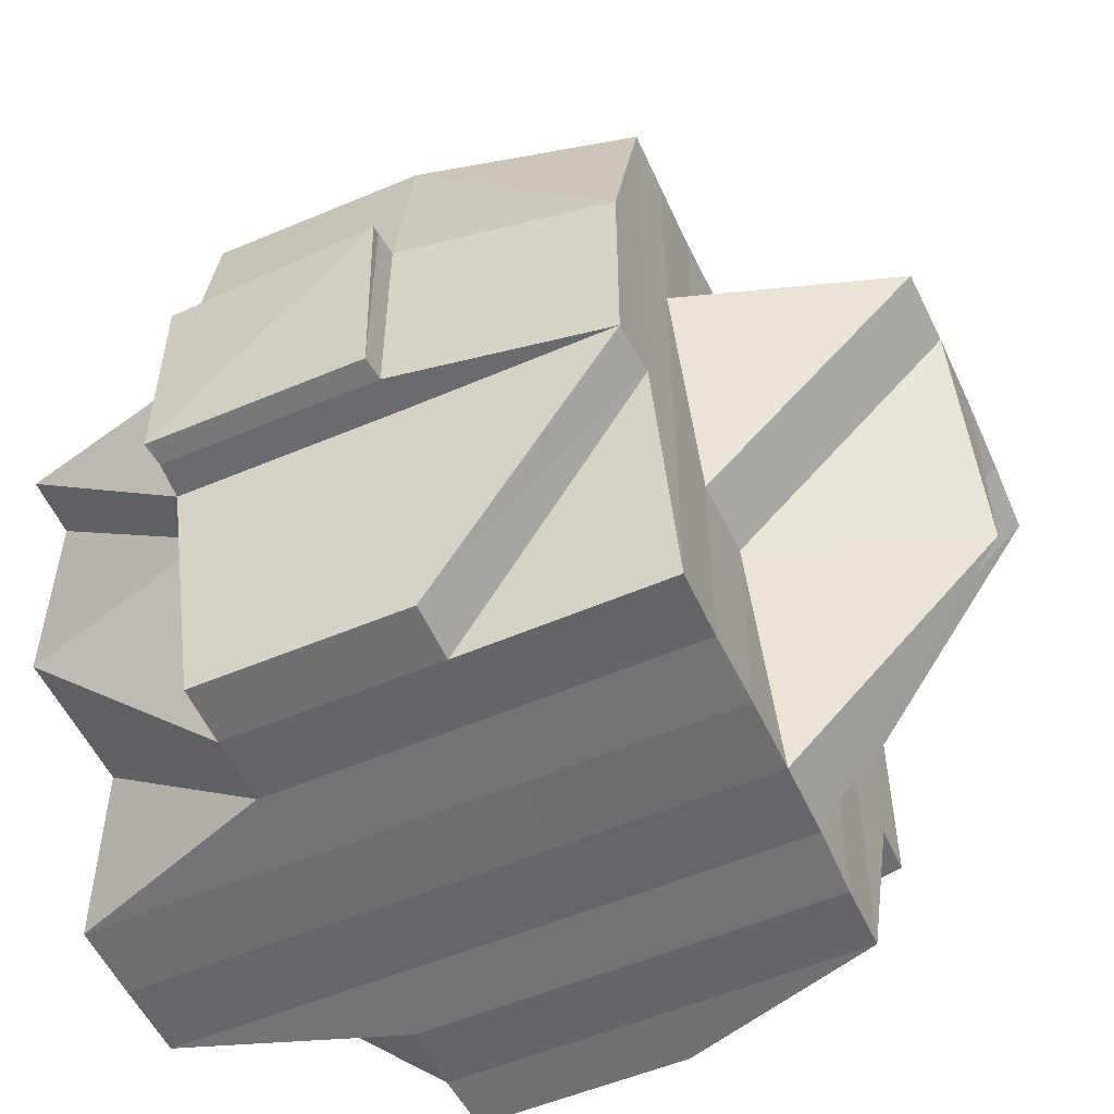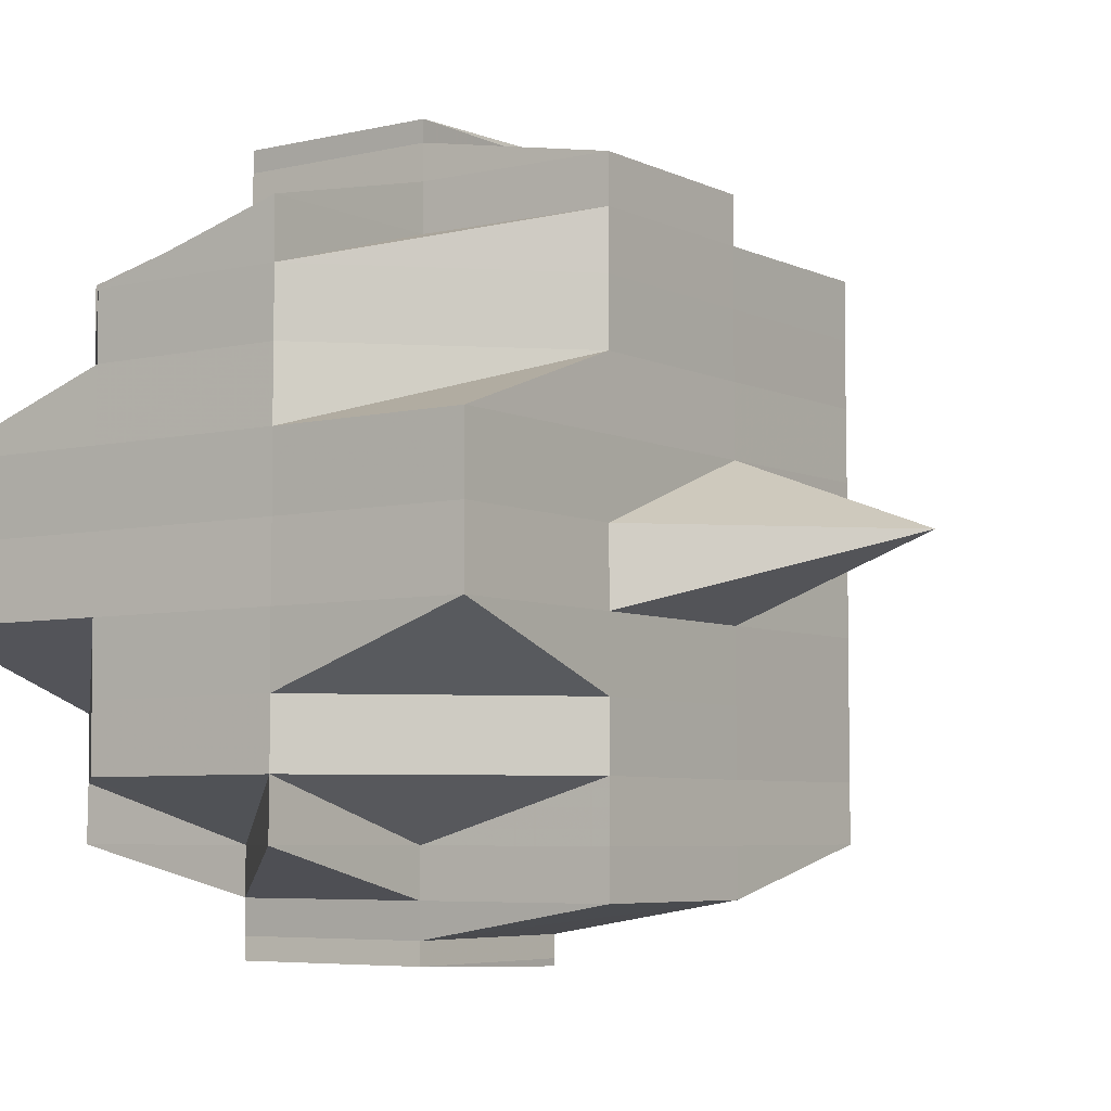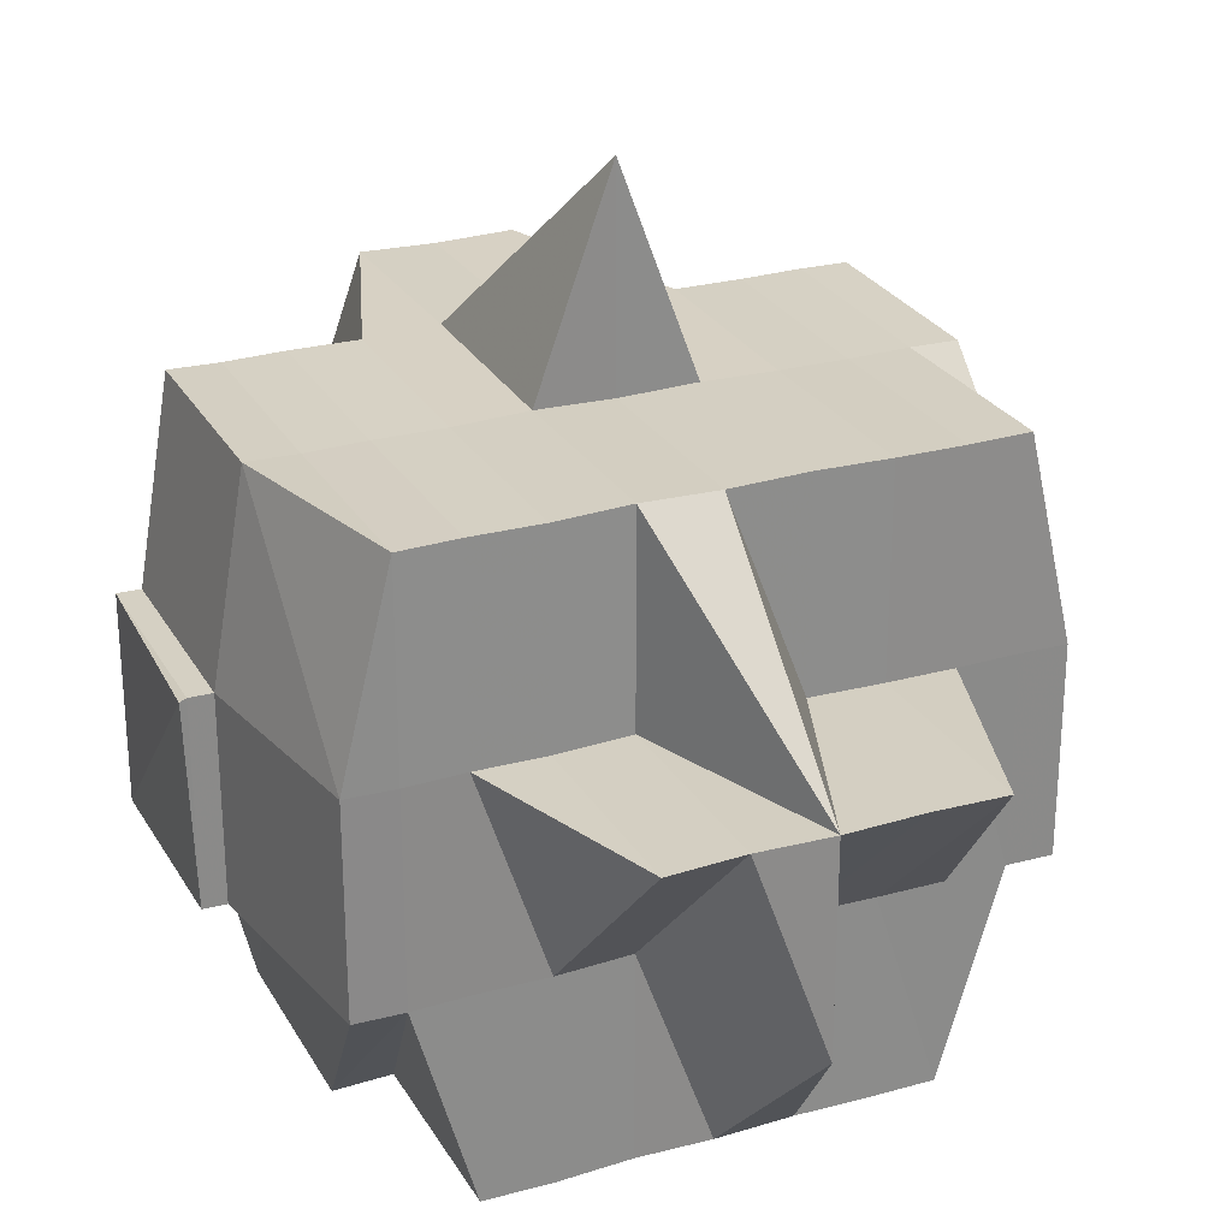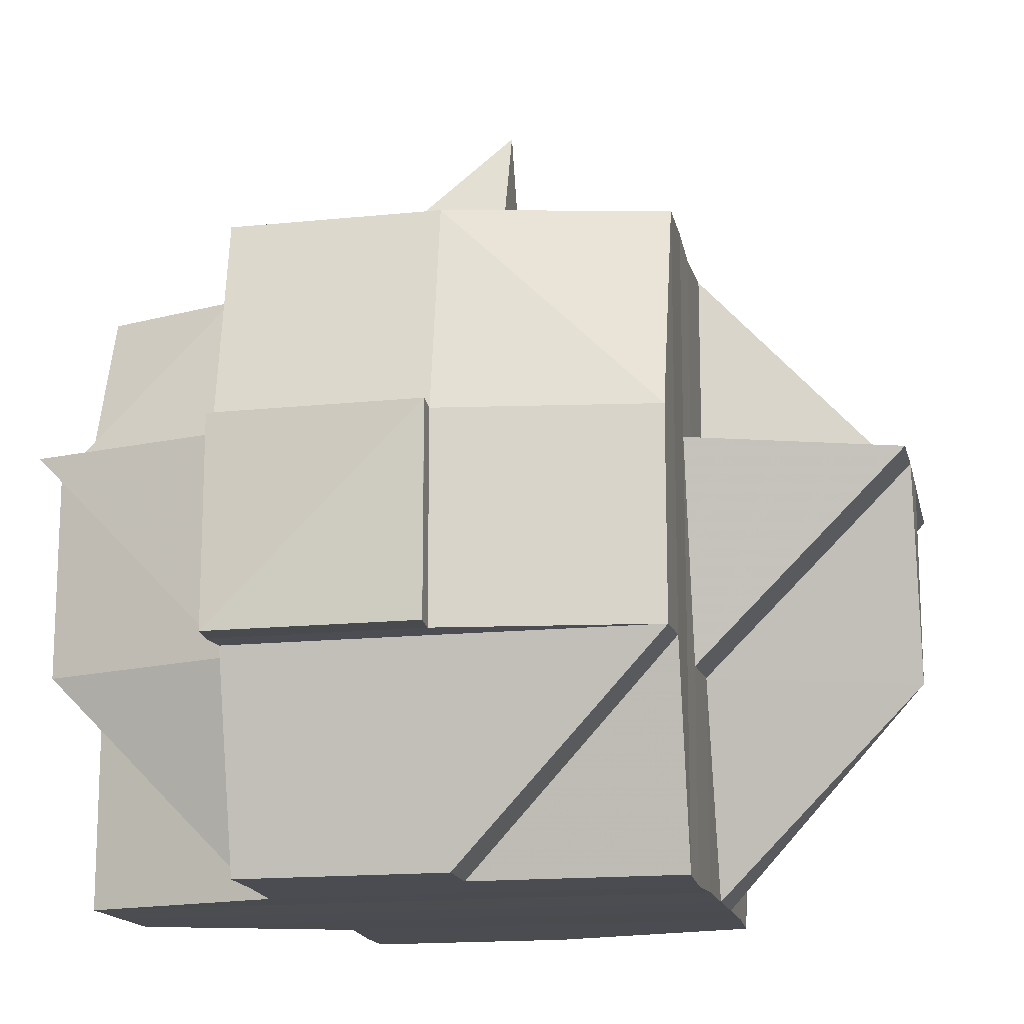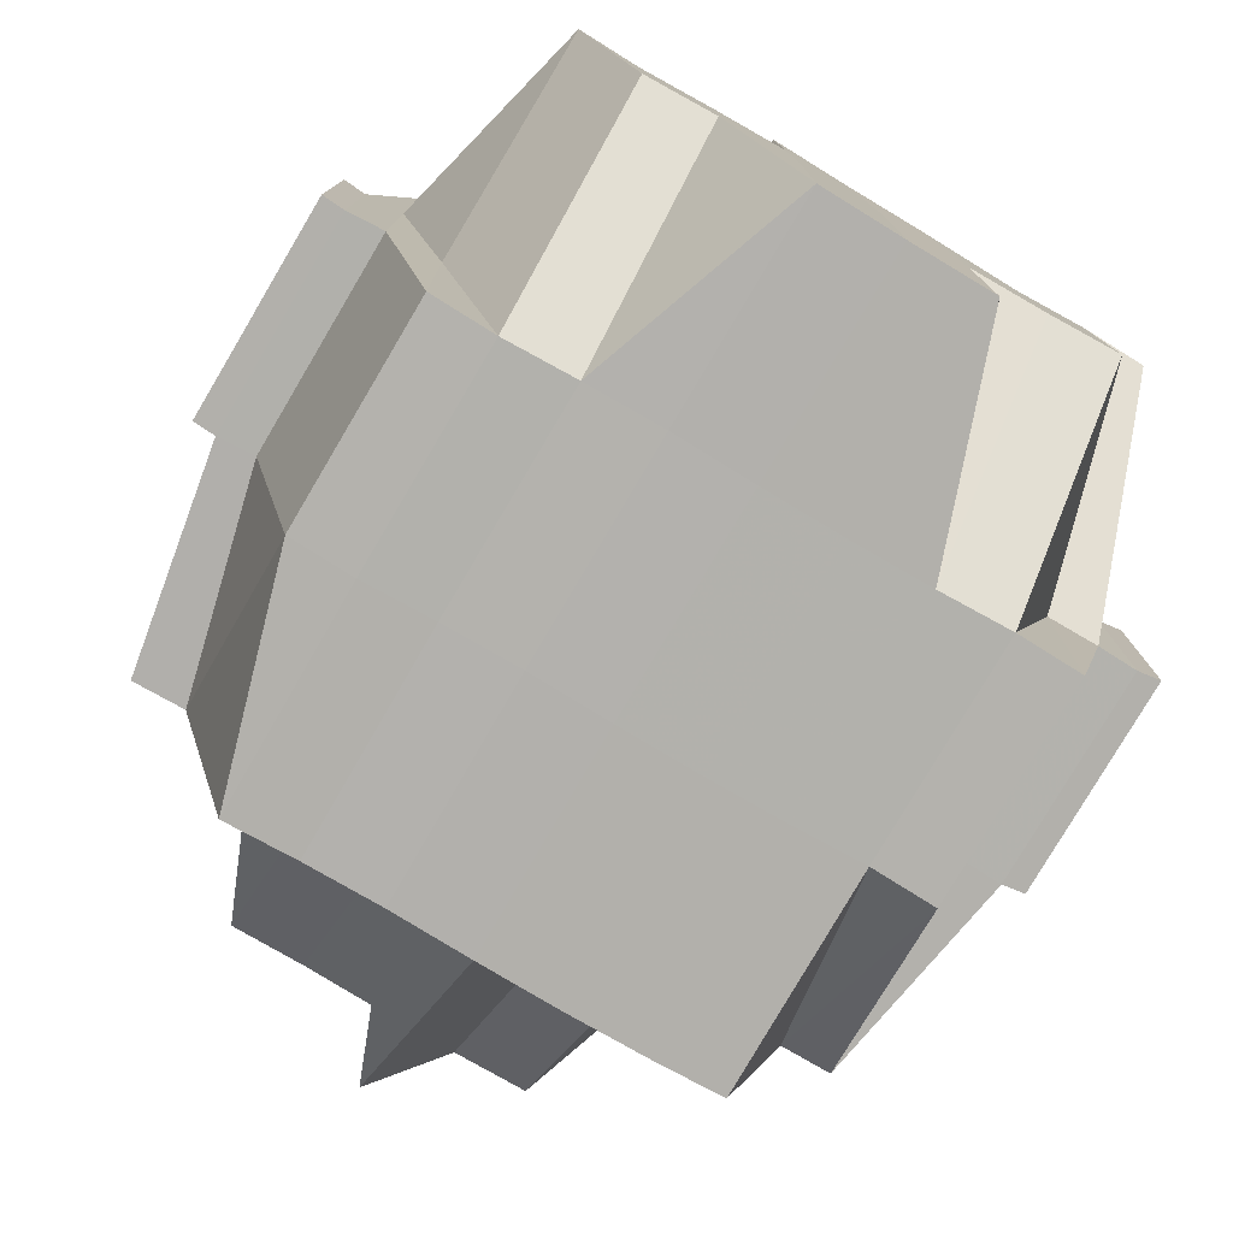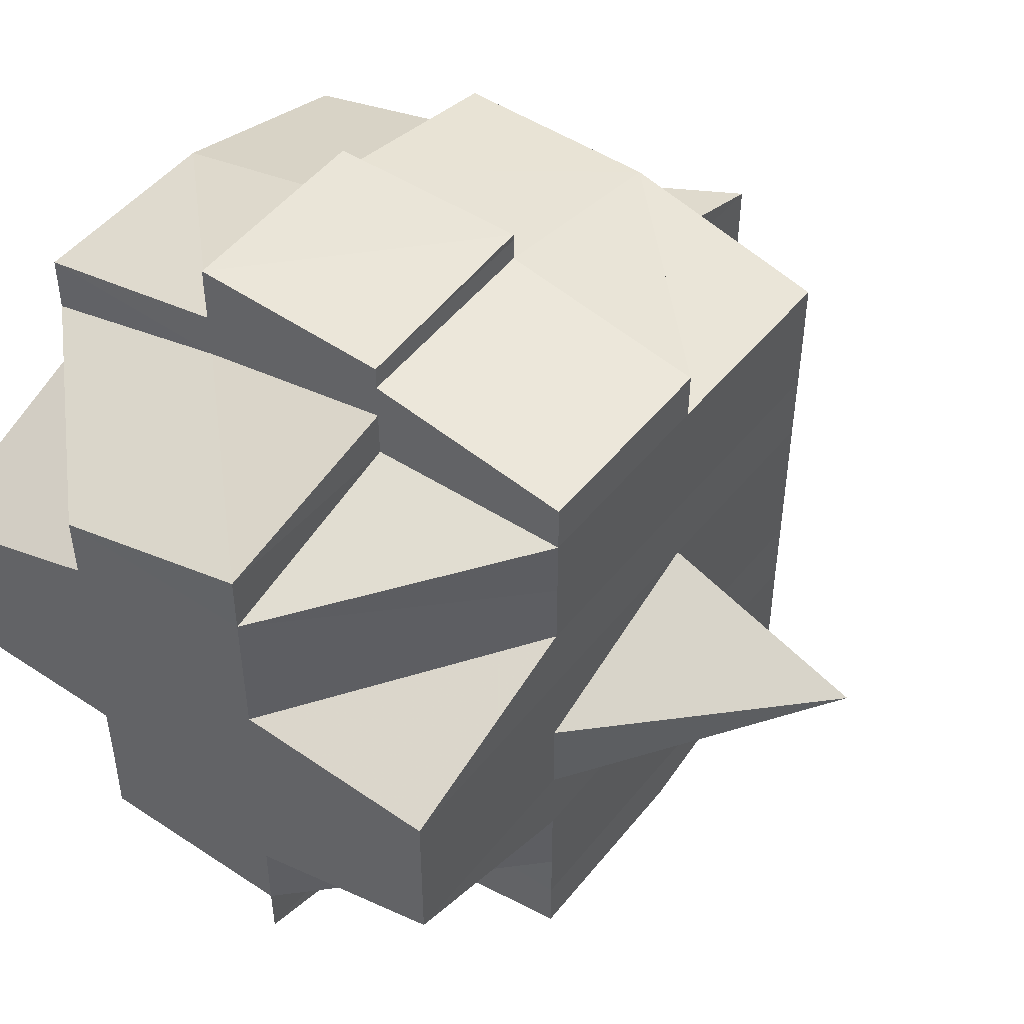
<metadata>
{"format":"obj","ext":"obj","renderer":"f3d","projection":"perspective","resolution":1024,"background":"white","views":[{"elev":-53.9,"azim":-155.6,"up":"+Y"},{"elev":-5.7,"azim":125.3,"up":"+Z"},{"elev":26.4,"azim":-114.2,"up":"+Y"},{"elev":-15.2,"azim":-168.3,"up":"+Y"},{"elev":-78.8,"azim":59.7,"up":"+Y"},{"elev":48.5,"azim":127.0,"up":"+Z"}]}
</metadata>
<code>
o 260
v 2215 1877 7.368
v 2215 1877 7.368
v 2215 1877 7.367
v 2215 1877 7.368
v 2215 1877 7.369
v 2215 1877 7.368
v 2215 1877 7.369
v 2215 1877 7.369
v 2215 1877 7.368
v 2215 1877 7.368
v 2215 1877 7.368
v 2215 1877 7.369
v 2215 1877 7.37
v 2215 1877 7.369
v 2215 1877 7.37
v 2215 1877 7.37
v 2215 1877 7.373
v 2215 1877 7.376
v 2215 1877 7.373
v 2215 1877 7.373
v 2215 1877 7.373
v 2215 1877 7.37
v 2215 1877 7.369
v 2215 1877 7.369
v 2215 1877 7.368
v 2215 1877 7.369
v 2215 1877 7.37
v 2215 1877 7.37
v 2215 1877 7.369
v 2215 1877 7.37
v 2215 1877 7.373
v 2215 1877 7.376
v 2215 1877 7.373
v 2215 1877 7.376
v 2215 1877 7.373
v 2215 1877 7.373
v 2215 1877 7.37
v 2215 1877 7.37
v 2215 1877 7.369
v 2215 1877 7.368
v 2215 1877 7.37
v 2215 1877 7.373
v 2215 1877 7.369
v 2215 1877 7.369
v 2215 1877 7.37
v 2215 1877 7.37
v 2215 1877 7.369
v 2215 1877 7.37
v 2215 1877 7.37
v 2215 1877 7.37
v 2215 1877 7.373
v 2215 1877 7.373
v 2215 1877 7.373
v 2215 1877 7.37
v 2215 1877 7.376
v 2215 1877 7.373
v 2215 1877 7.373
v 2215 1877 7.373
v 2215 1877 7.376
v 2215 1877 7.373
v 2215 1877 7.37
v 2215 1877 7.37
v 2215 1877 7.376
v 2215 1877 7.376
v 2215 1877 7.373
v 2215 1877 7.376
v 2215 1877 7.373
v 2215 1877 7.379
v 2215 1877 7.379
v 2215 1877 7.383
v 2215 1877 7.383
v 2215 1877 7.379
v 2215 1877 7.383
v 2215 1877 7.386
v 2215 1877 7.383
v 2215 1877 7.383
v 2215 1877 7.379
v 2215 1877 7.379
v 2215 1877 7.376
v 2215 1877 7.376
v 2215 1877 7.379
v 2215 1877 7.383
v 2215 1877 7.379
v 2215 1877 7.379
v 2215 1877 7.379
v 2215 1877 7.376
v 2215 1877 7.386
v 2215 1877 7.383
v 2215 1877 7.379
v 2215 1877 7.383
v 2215 1877 7.383
v 2215 1877 7.386
v 2215 1877 7.386
v 2215 1877 7.386
v 2215 1877 7.39
v 2215 1877 7.39
v 2215 1877 7.39
v 2215 1877 7.386
v 2215 1877 7.39
v 2215 1877 7.39
v 2215 1877 7.394
v 2215 1877 7.394
v 2215 1877 7.386
v 2215 1877 7.397
v 2215 1877 7.394
v 2215 1877 7.39
v 2215 1877 7.394
v 2215 1877 7.394
v 2215 1877 7.397
v 2215 1877 7.397
v 2215 1877 7.394
v 2215 1877 7.394
v 2215 1877 7.39
v 2215 1877 7.397
v 2215 1877 7.394
v 2215 1877 7.397
v 2215 1877 7.39
v 2215 1877 7.39
v 2215 1877 7.39
v 2215 1877 7.386
v 2215 1877 7.39
v 2215 1877 7.386
v 2215 1877 7.394
v 2215 1877 7.394
v 2215 1877 7.386
v 2215 1877 7.383
v 2215 1877 7.386
v 2215 1877 7.383
v 2215 1877 7.39
v 2215 1877 7.39
v 2215 1877 7.383
v 2215 1877 7.39
v 2215 1877 7.394
v 2215 1877 7.397
v 2215 1877 7.394
v 2215 1877 7.383
v 2215 1877 7.386
v 2215 1877 7.379
v 2215 1877 7.379
v 2215 1877 7.376
v 2215 1877 7.376
v 2215 1877 7.379
v 2215 1877 7.376
v 2215 1877 7.373
v 2215 1877 7.373
v 2215 1877 7.37
v 2215 1877 7.376
v 2215 1877 7.379
v 2215 1877 7.383
v 2215 1877 7.376
v 2215 1877 7.379
v 2215 1877 7.376
v 2215 1877 7.383
v 2215 1877 7.383
v 2215 1877 7.386
v 2215 1877 7.383
v 2215 1877 7.379
v 2215 1877 7.386
v 2215 1877 7.39
v 2215 1877 7.386
v 2215 1877 7.383
v 2215 1877 7.386
v 2215 1877 7.383
v 2215 1877 7.376
v 2215 1877 7.373
v 2215 1877 7.379
v 2215 1877 7.376
v 2215 1877 7.373
v 2215 1877 7.37
v 2215 1877 7.373
v 2215 1877 7.376
v 2215 1877 7.376
v 2215 1877 7.373
v 2215 1877 7.383
v 2215 1877 7.386
v 2215 1877 7.39
v 2215 1877 7.386
v 2215 1877 7.386
v 2215 1877 7.394
v 2215 1877 7.39
v 2215 1877 7.39
v 2215 1877 7.383
v 2215 1877 7.386
v 2215 1877 7.383
v 2215 1877 7.383
v 2215 1877 7.379
v 2215 1877 7.386
v 2215 1877 7.379
v 2215 1877 7.39
v 2215 1877 7.39
v 2215 1877 7.386
v 2215 1877 7.394
v 2215 1877 7.376
v 2215 1877 7.376
v 2215 1877 7.373
v 2215 1877 7.379
v 2215 1877 7.376
v 2215 1877 7.379
v 2215 1877 7.383
v 2215 1877 7.383
v 2215 1877 7.379
v 2215 1877 7.383
v 2215 1877 7.386
v 2215 1877 7.383
v 2215 1877 7.383
v 2215 1877 7.386
v 2215 1877 7.39
v 2215 1877 7.386
v 2215 1877 7.39
v 2215 1877 7.39
v 2215 1877 7.394
v 2215 1877 7.394
v 2215 1877 7.39
v 2215 1877 7.394
v 2215 1877 7.397
v 2215 1877 7.397
v 2215 1877 7.397
v 2215 1877 7.397
v 2215 1877 7.397
v 2215 1877 7.4
v 2215 1877 7.4
v 2215 1877 7.397
v 2215 1877 7.4
v 2215 1877 7.402
v 2215 1877 7.397
v 2215 1877 7.4
v 2215 1877 7.4
v 2215 1877 7.397
v 2215 1877 7.402
v 2215 1877 7.404
v 2215 1877 7.404
v 2215 1877 7.405
v 2215 1877 7.405
v 2215 1877 7.404
v 2215 1877 7.405
v 2215 1877 7.405
v 2215 1877 7.405
v 2215 1877 7.405
v 2215 1877 7.404
v 2215 1877 7.404
v 2215 1877 7.402
v 2215 1877 7.402
v 2215 1877 7.402
v 2215 1877 7.404
v 2215 1877 7.402
v 2215 1877 7.402
v 2215 1877 7.4
v 2215 1877 7.4
v 2215 1877 7.402
v 2215 1877 7.405
v 2215 1877 7.405
v 2215 1877 7.405
v 2215 1877 7.404
v 2215 1877 7.405
v 2215 1877 7.404
v 2215 1877 7.404
v 2215 1877 7.404
v 2215 1877 7.4
v 2215 1877 7.4
v 2215 1877 7.4
v 2215 1877 7.397
v 2215 1877 7.402
v 2215 1877 7.397
v 2215 1877 7.397
v 2215 1877 7.4
v 2215 1877 7.394
v 2215 1877 7.394
v 2215 1877 7.397
v 2215 1877 7.397
v 2215 1877 7.4
v 2215 1877 7.402
v 2215 1877 7.4
v 2215 1877 7.394
v 2215 1877 7.39
v 2215 1877 7.39
v 2215 1877 7.39
v 2215 1877 7.386
v 2215 1877 7.386
v 2215 1877 7.394
v 2215 1877 7.39
v 2215 1877 7.368
v 2215 1877 7.368
v 2215 1877 7.367
v 2215 1877 7.368
v 2215 1877 7.367
v 2215 1877 7.369
v 2215 1877 7.368
v 2215 1877 7.386
v 2215 1877 7.386
v 2215 1877 7.383
v 2215 1877 7.386
v 2215 1877 7.39
v 2215 1877 7.397
v 2215 1877 7.397
v 2215 1877 7.4
v 2215 1877 7.4
v 2215 1877 7.402
v 2215 1877 7.4
v 2215 1877 7.402
v 2215 1877 7.402
v 2215 1877 7.4
v 2215 1877 7.4
v 2215 1877 7.4
v 2215 1877 7.402
v 2215 1877 7.402
v 2215 1877 7.404
v 2215 1877 7.402
v 2215 1877 7.402
v 2215 1877 7.4
v 2215 1877 7.404
v 2215 1877 7.404
v 2215 1877 7.405
v 2215 1877 7.404
v 2215 1877 7.404
v 2215 1877 7.402
v 2215 1877 7.402
v 2215 1877 7.402
v 2215 1877 7.4
v 2215 1877 7.4
v 2215 1877 7.4
v 2215 1877 7.397
v 2215 1877 7.4
v 2215 1877 7.402
v 2215 1877 7.405
v 2215 1877 7.405
v 2215 1877 7.405
v 2215 1877 7.405
v 2215 1877 7.405
f 1 2 3
f 4 5 2
f 6 7 4
f 7 8 9
f 10 9 3
f 11 12 10
f 12 13 14
f 15 16 14
f 13 17 16
f 17 18 19
f 20 19 16
f 16 21 22
f 16 22 23
f 24 23 25
f 26 27 24
f 28 27 29
f 30 31 27
f 31 32 33
f 33 34 35
f 36 35 37
f 27 38 39
f 26 39 40
f 41 42 38
f 43 26 1
f 44 45 43
f 45 46 47
f 47 48 26
f 49 48 47
f 48 50 5
f 49 51 48
f 52 51 49
f 51 53 48
f 48 53 54
f 52 55 51
f 53 56 50
f 57 52 49
f 58 59 53
f 60 57 61
f 61 57 62
f 57 63 52
f 63 55 52
f 55 64 65
f 66 63 67
f 68 69 64
f 70 71 69
f 72 73 68
f 73 74 75
f 76 75 77
f 78 77 79
f 80 81 63
f 81 82 83
f 63 83 55
f 84 83 63
f 83 85 86
f 82 87 88
f 83 88 89
f 88 90 85
f 91 88 83
f 92 93 90
f 88 92 76
f 94 92 88
f 94 95 92
f 95 96 92
f 96 97 93
f 92 96 98
f 99 95 94
f 100 101 96
f 99 102 95
f 103 99 94
f 101 104 105
f 96 105 106
f 107 105 96
f 105 108 97
f 109 110 108
f 105 109 111
f 111 112 113
f 114 109 105
f 115 116 112
f 117 115 118
f 119 118 120
f 118 121 122
f 123 124 121
f 98 118 125
f 98 125 126
f 125 127 128
f 129 130 127
f 126 125 131
f 132 133 129
f 133 134 135
f 136 137 126
f 138 136 139
f 140 138 141
f 126 131 142
f 139 142 143
f 141 143 53
f 53 143 144
f 144 145 146
f 143 147 56
f 59 148 143
f 148 149 142
f 143 142 150
f 142 151 150
f 142 131 151
f 150 152 33
f 150 151 152
f 131 153 151
f 154 155 153
f 153 156 151
f 151 157 152
f 151 156 157
f 153 158 156
f 155 159 158
f 160 158 153
f 156 161 157
f 158 162 163
f 152 157 164
f 152 164 165
f 157 166 164
f 157 161 166
f 164 166 167
f 164 167 165
f 168 165 169
f 170 171 165
f 165 172 173
f 165 173 38
f 174 175 161
f 175 176 177
f 178 177 161
f 176 179 180
f 181 180 177
f 161 177 182
f 161 182 166
f 177 180 183
f 177 183 182
f 182 183 184
f 182 185 186
f 183 187 185
f 166 182 188
f 166 188 167
f 180 189 183
f 189 190 187
f 183 189 191
f 180 192 189
f 167 188 193
f 167 193 19
f 19 193 57
f 193 194 195
f 188 196 193
f 193 196 197
f 196 198 194
f 188 199 196
f 200 199 201
f 202 203 199
f 199 204 196
f 196 204 84
f 204 205 198
f 199 206 204
f 203 207 206
f 191 206 199
f 103 208 205
f 206 103 204
f 204 103 91
f 206 209 103
f 209 99 103
f 210 209 206
f 209 211 99
f 210 211 209
f 211 102 99
f 102 212 213
f 214 211 210
f 189 214 210
f 211 215 102
f 192 214 189
f 216 215 211
f 214 216 211
f 192 217 214
f 217 216 214
f 215 218 102
f 218 219 212
f 102 218 107
f 216 220 215
f 221 220 216
f 222 223 216
f 223 224 220
f 225 226 218
f 220 227 228
f 220 229 227
f 230 231 229
f 232 233 231
f 234 235 230
f 235 236 237
f 238 237 239
f 240 234 241
f 242 240 243
f 244 239 245
f 241 244 246
f 243 246 247
f 246 245 248
f 246 244 249
f 250 236 251
f 252 251 253
f 254 250 255
f 256 250 257
f 258 246 259
f 259 260 261
f 259 262 260
f 258 259 263
f 263 259 217
f 263 217 192
f 264 258 263
f 265 258 264
f 266 263 192
f 264 263 266
f 266 192 180
f 267 264 266
f 268 264 267
f 269 270 264
f 270 271 272
f 273 269 267
f 267 266 274
f 275 273 276
f 135 267 276
f 276 267 274
f 277 275 278
f 276 274 158
f 158 274 178
f 274 279 280
f 274 280 162
f 281 282 283
f 282 284 285
f 281 286 287
f 288 289 290
f 291 292 289
f 293 294 124
f 295 296 294
f 295 297 296
f 293 295 268
f 298 299 295
f 299 300 295
f 301 295 293
f 109 301 293
f 114 301 109
f 302 301 114
f 218 302 114
f 303 302 218
f 302 304 301
f 226 305 302
f 305 306 304
f 307 304 302
f 304 308 309
f 304 310 308
f 311 312 310
f 311 313 304
f 314 232 311
f 315 314 316
f 316 307 220
f 316 230 307
f 317 316 318
f 319 320 321
f 322 323 320
f 324 325 326
f 326 327 328

</code>
